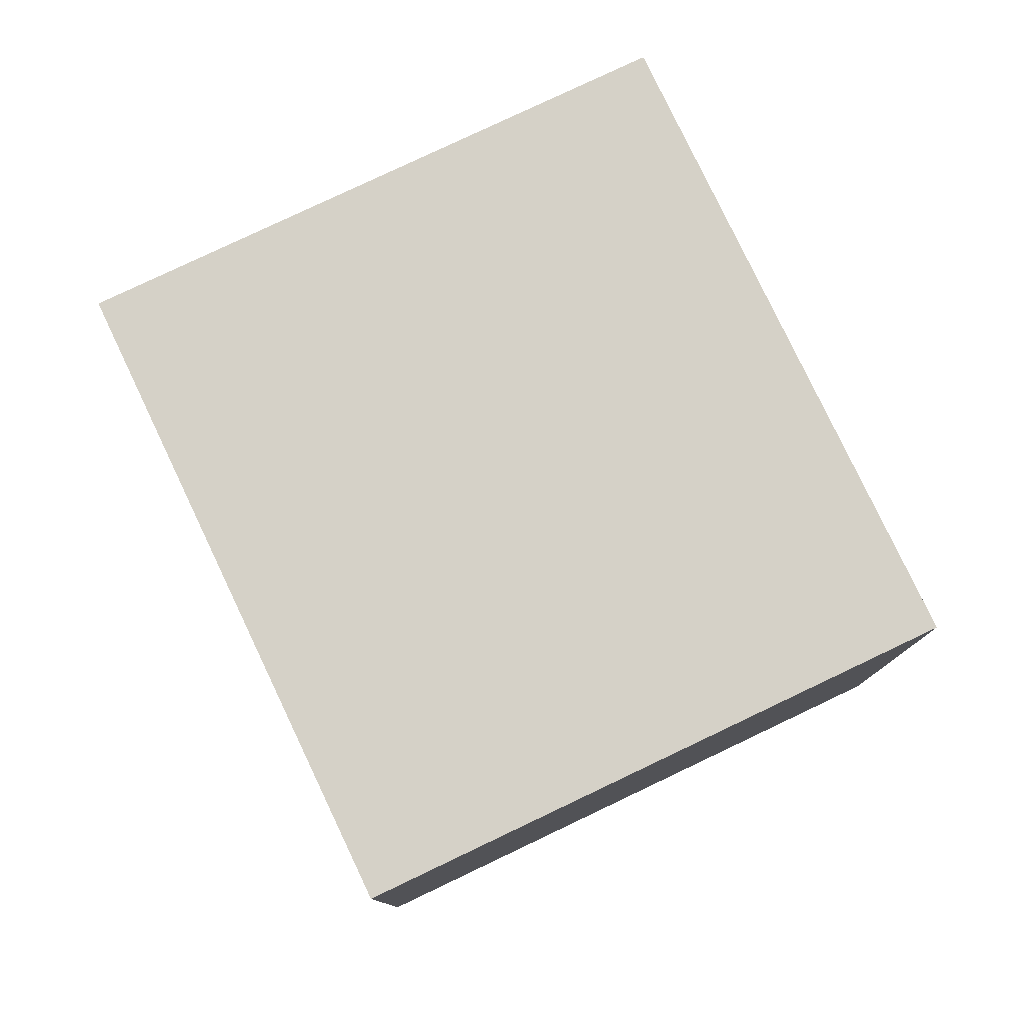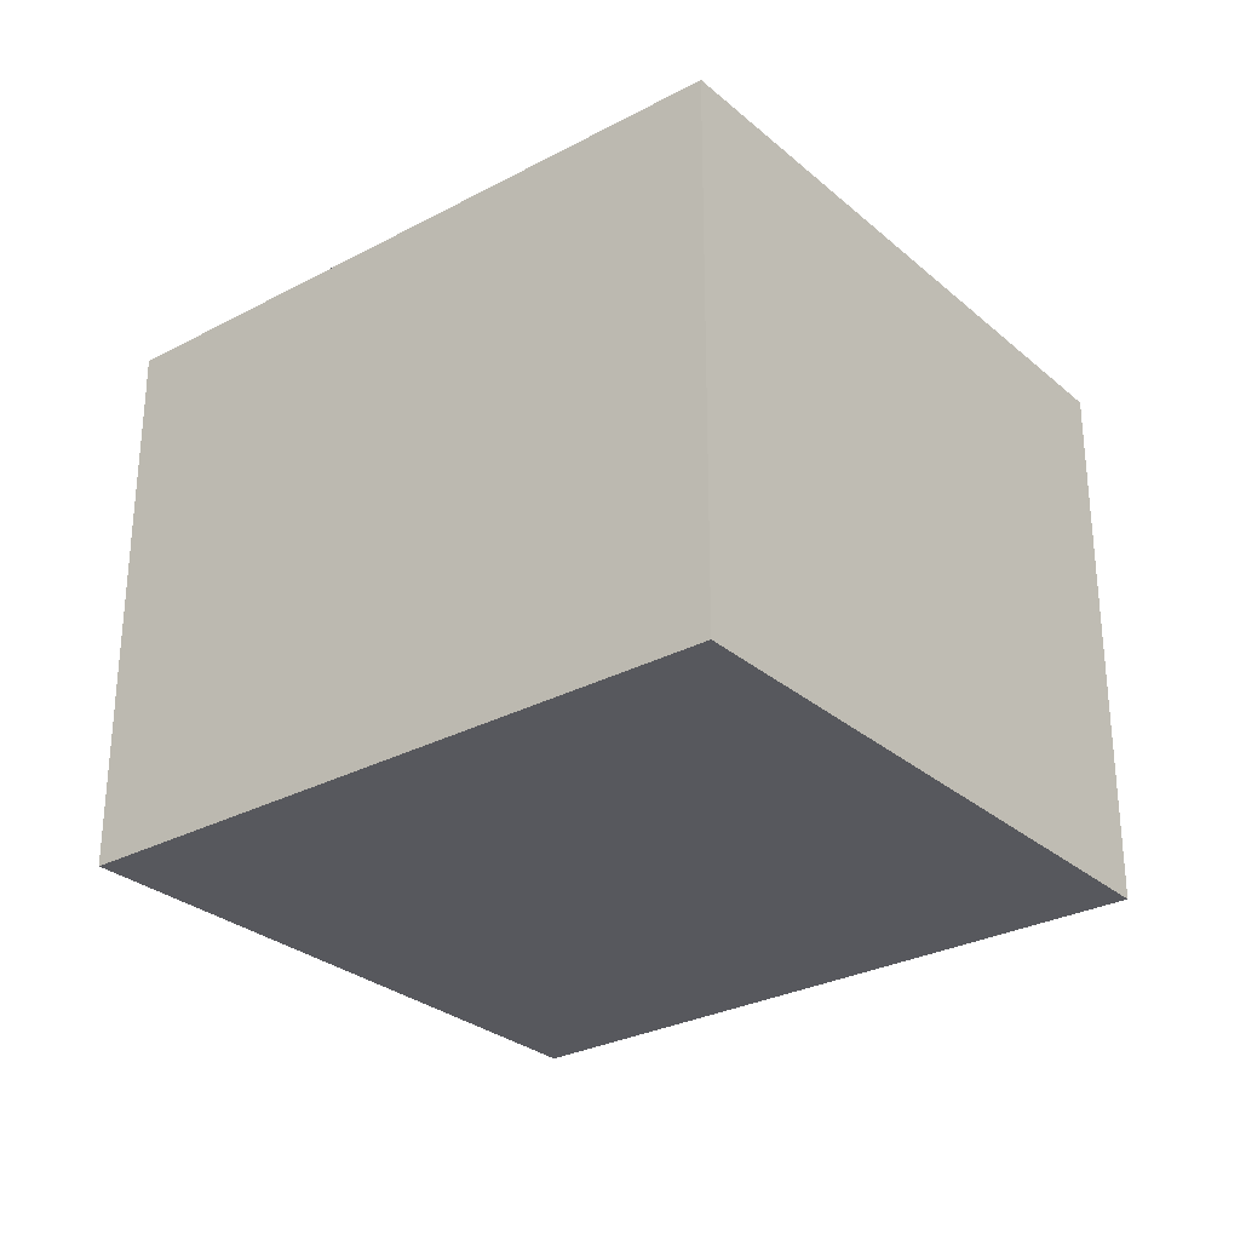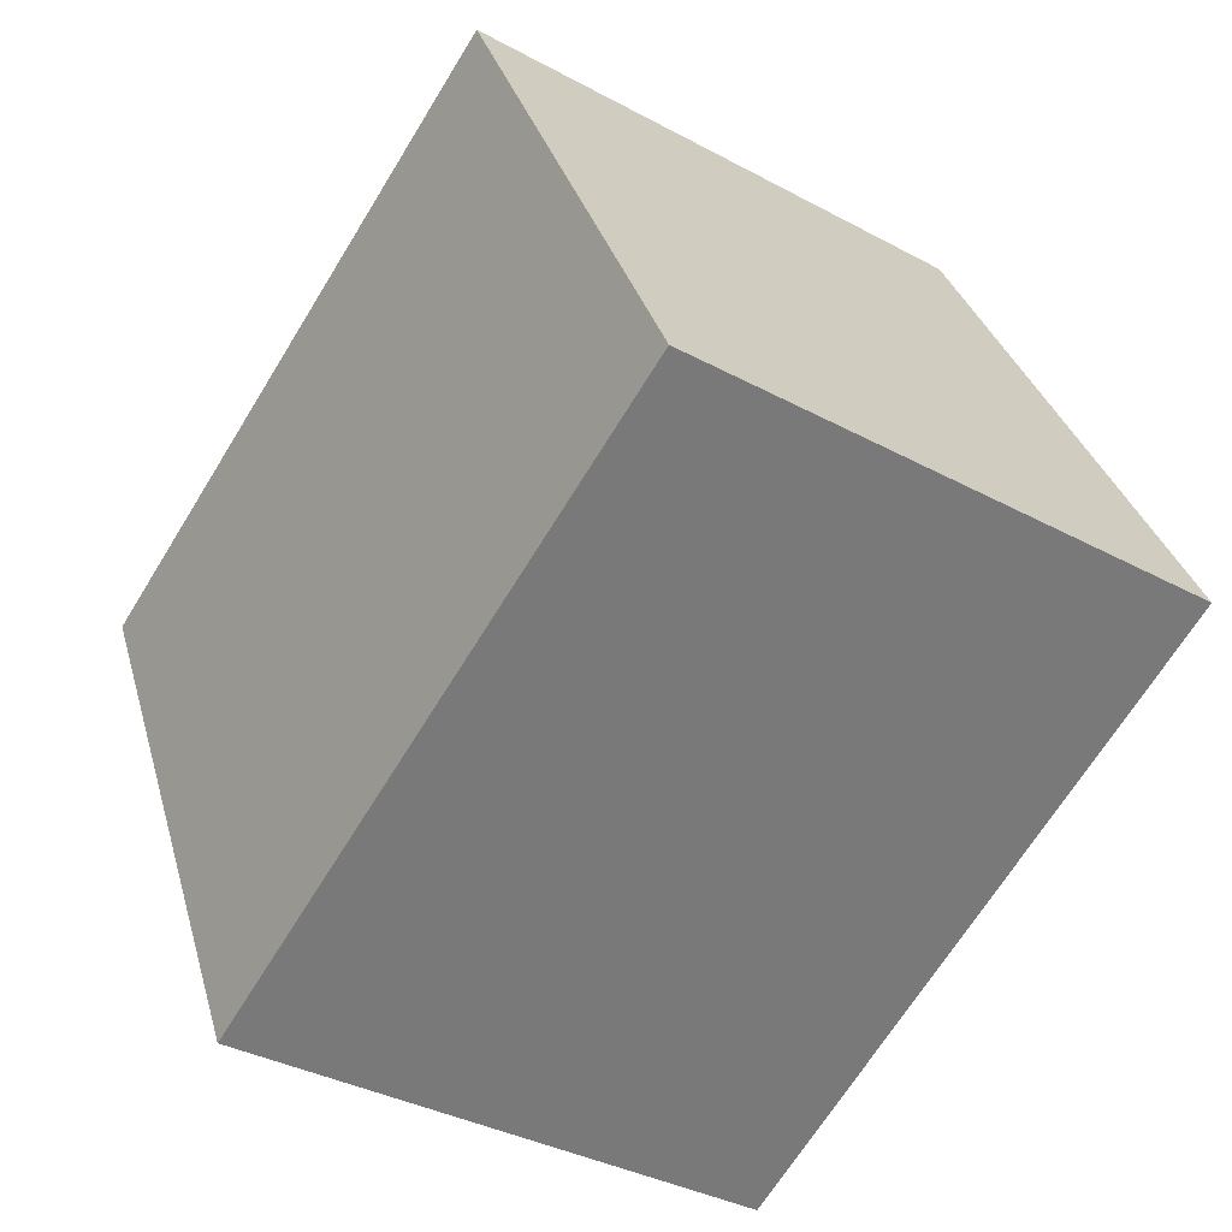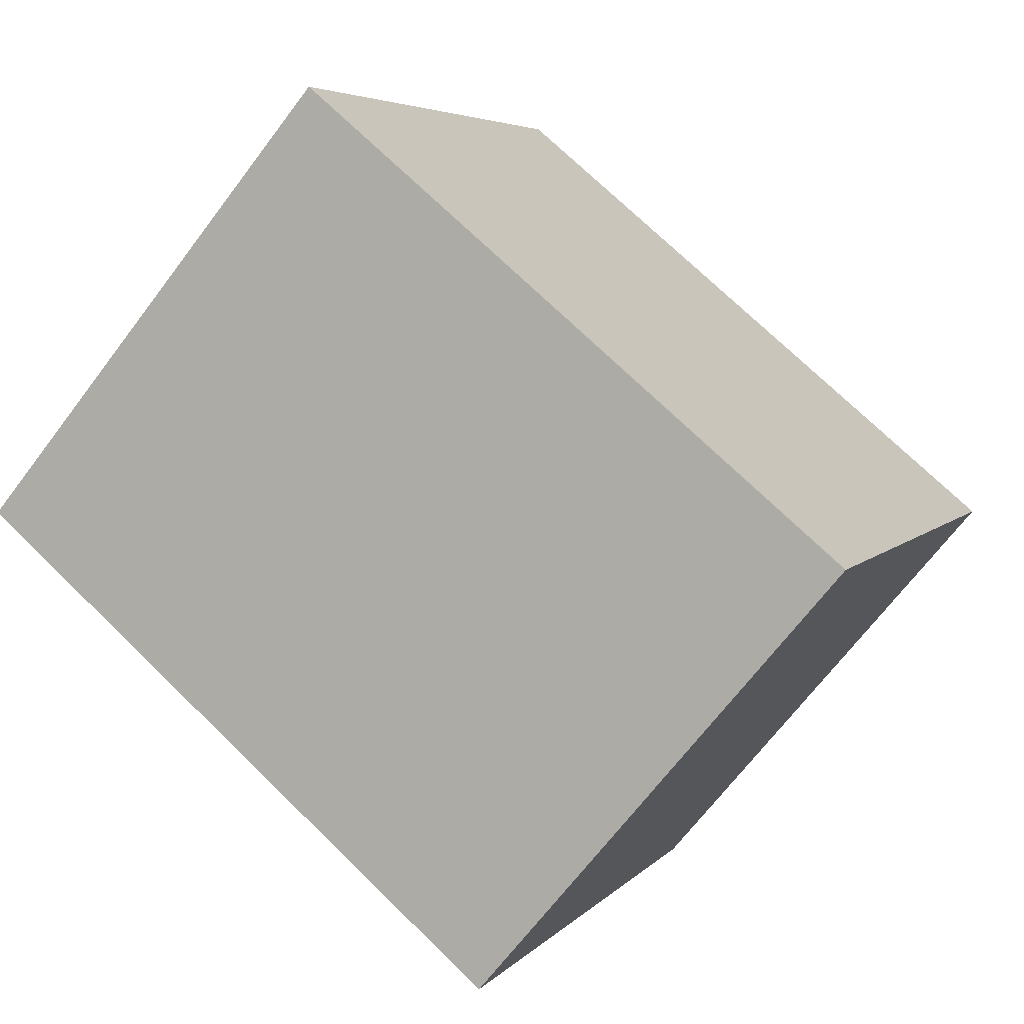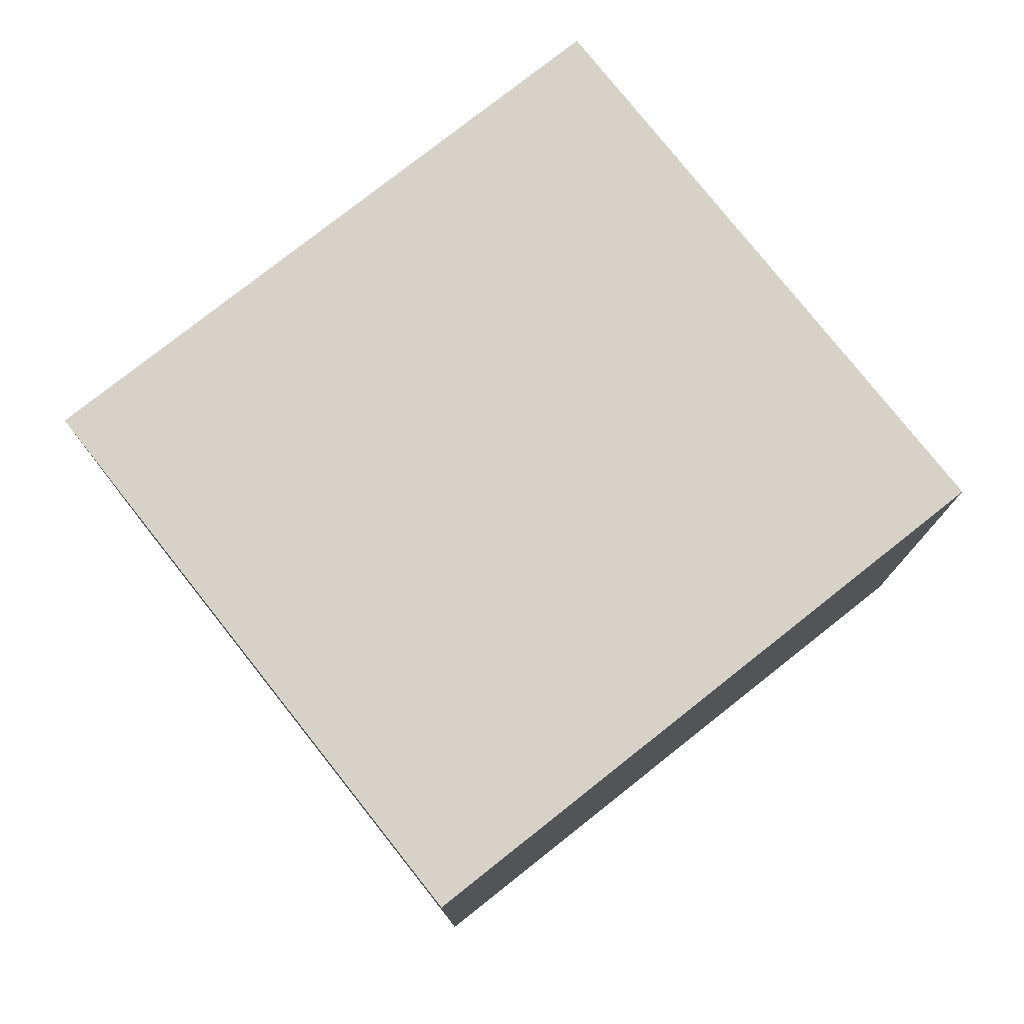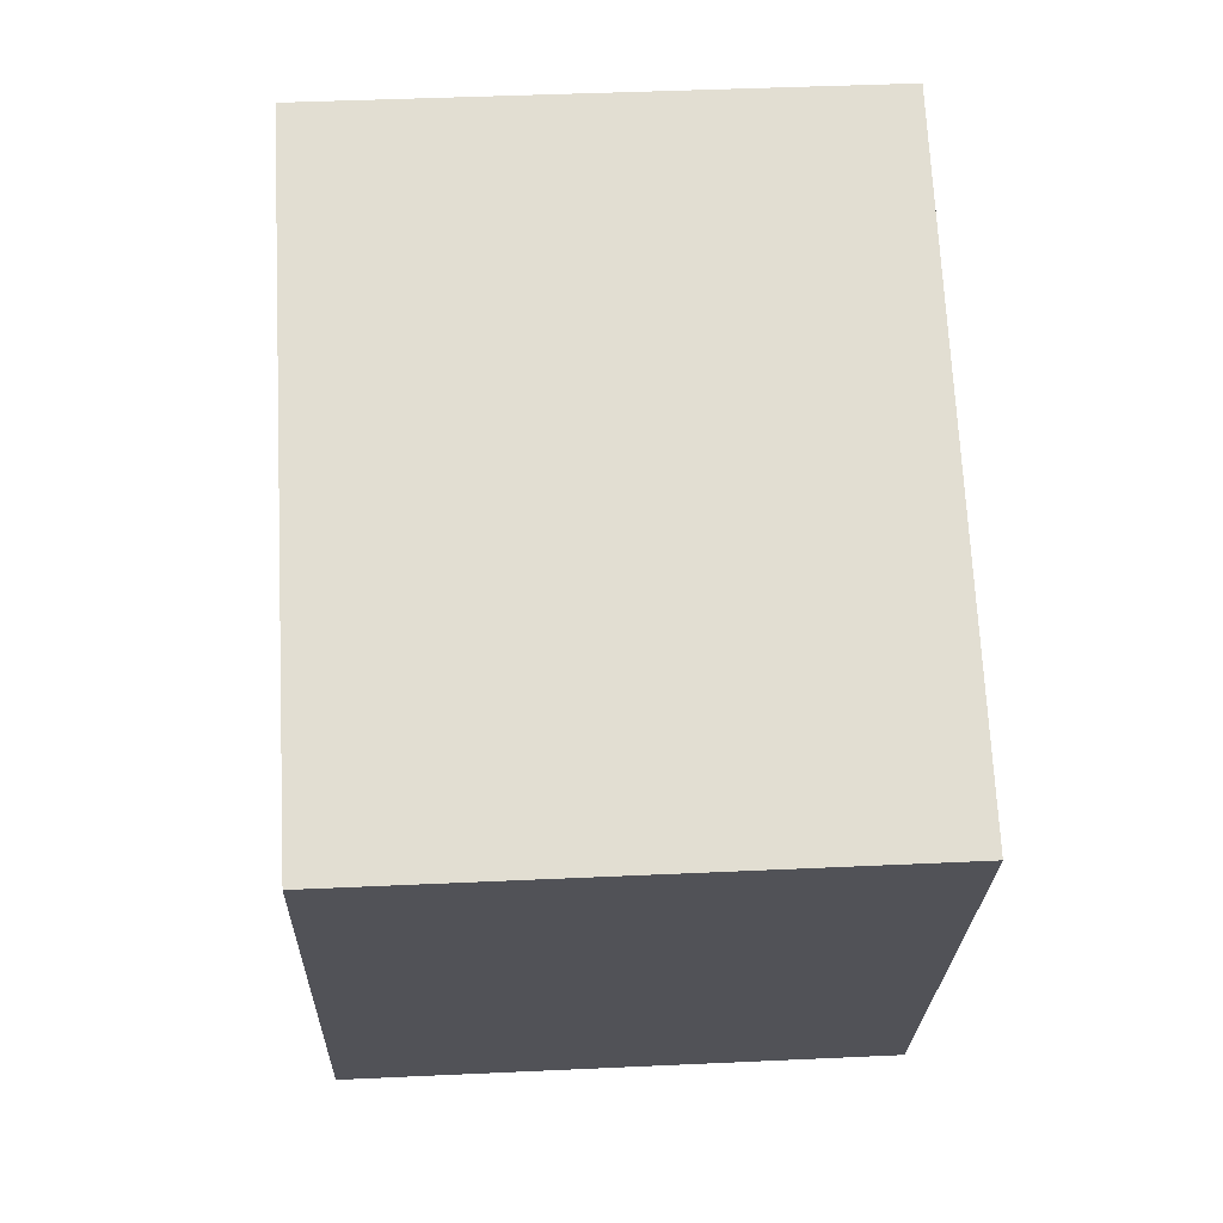
<metadata>
{"format":"obj","ext":"obj","renderer":"f3d","projection":"perspective","resolution":1024,"background":"white","views":[{"elev":79.3,"azim":90.7,"up":"+Y"},{"elev":-28.9,"azim":64.6,"up":"+Y"},{"elev":-35.8,"azim":-125.5,"up":"+Z"},{"elev":-68.5,"azim":-37.1,"up":"+Z"},{"elev":77.7,"azim":167.8,"up":"+Y"},{"elev":42.1,"azim":86.8,"up":"+Z"}]}
</metadata>
<code>
v  0 2.407 1.474e-16
v  3.957 2.407 1.2
v  2.714 2.407 -1.333
v  1.243 2.407 2.532
v  2.714 8.162e-17 -1.333
v  0 0 0
v  1.243 -1.55e-16 2.532
v  3.957 -7.348e-17 1.2
g defaultobject
f 1 2 3
f 2 1 4
f 5 1 3
f 1 5 6
f 6 4 1
f 4 6 7
f 7 2 4
f 2 7 8
f 8 3 2
f 3 8 5
f 8 6 5
f 6 8 7

</code>
